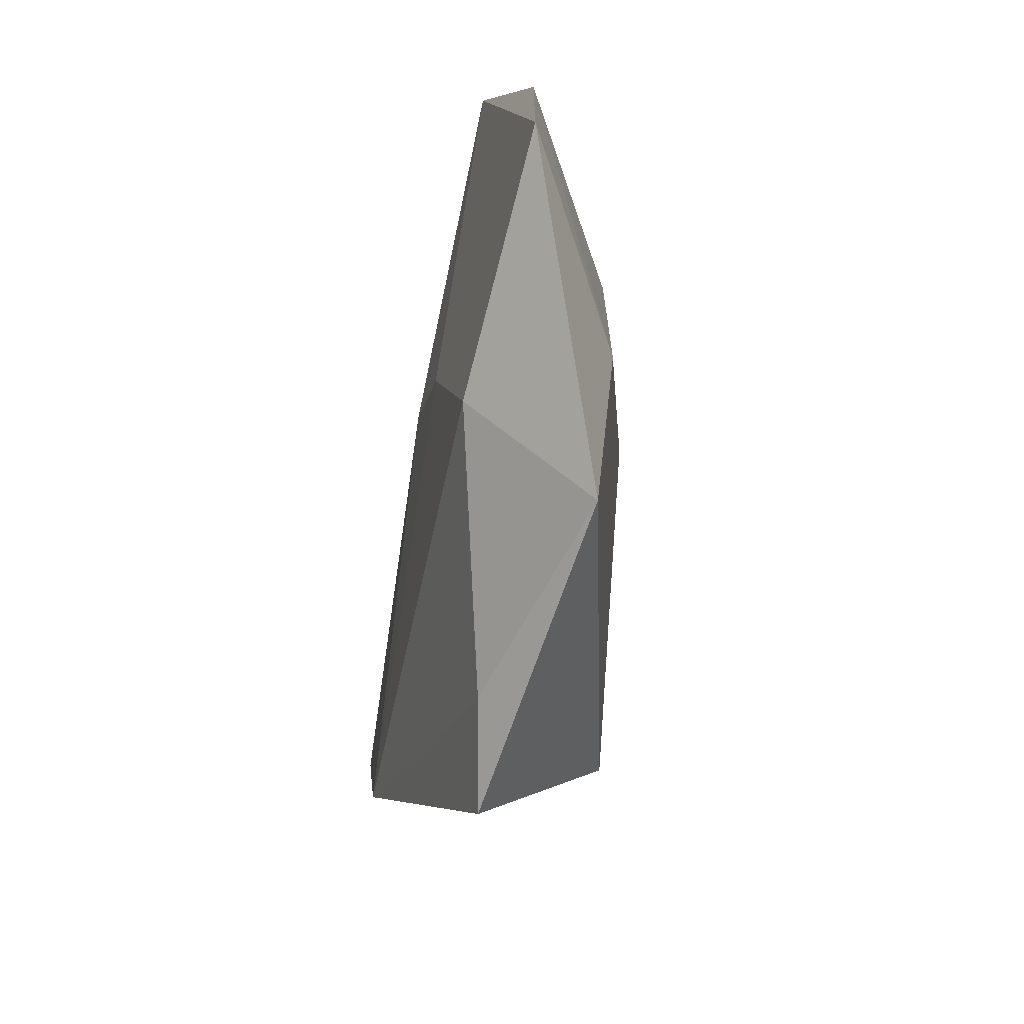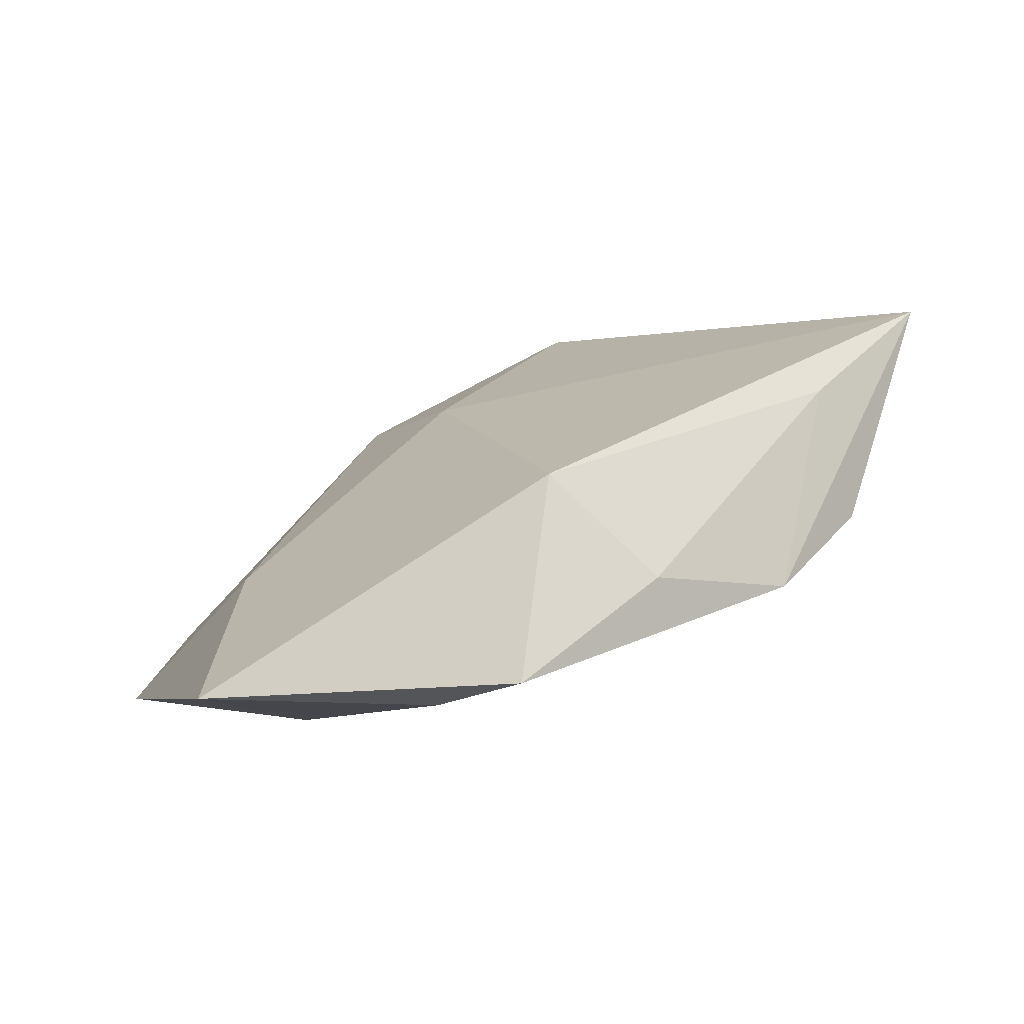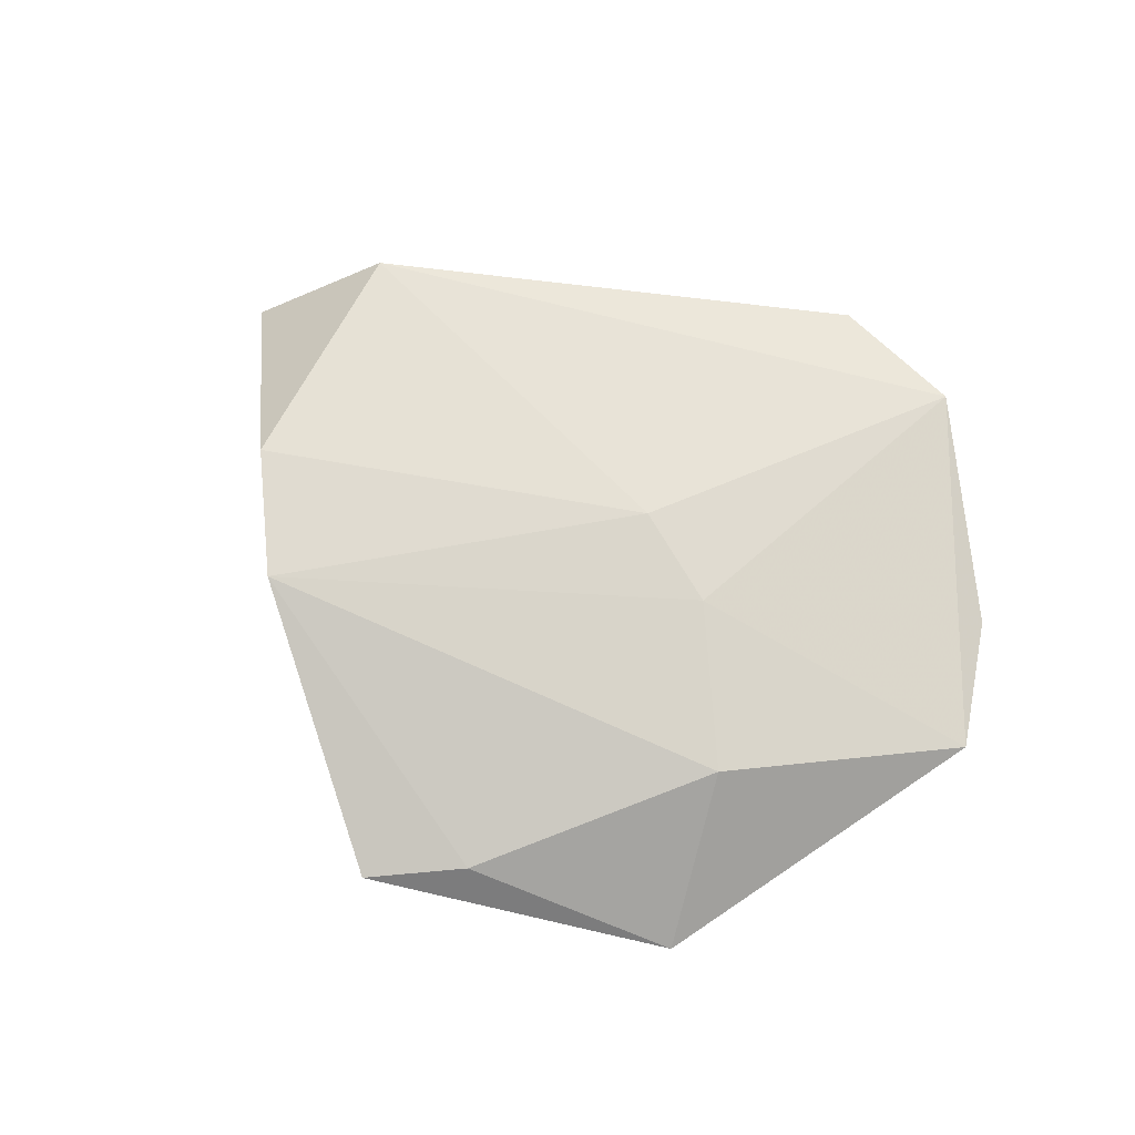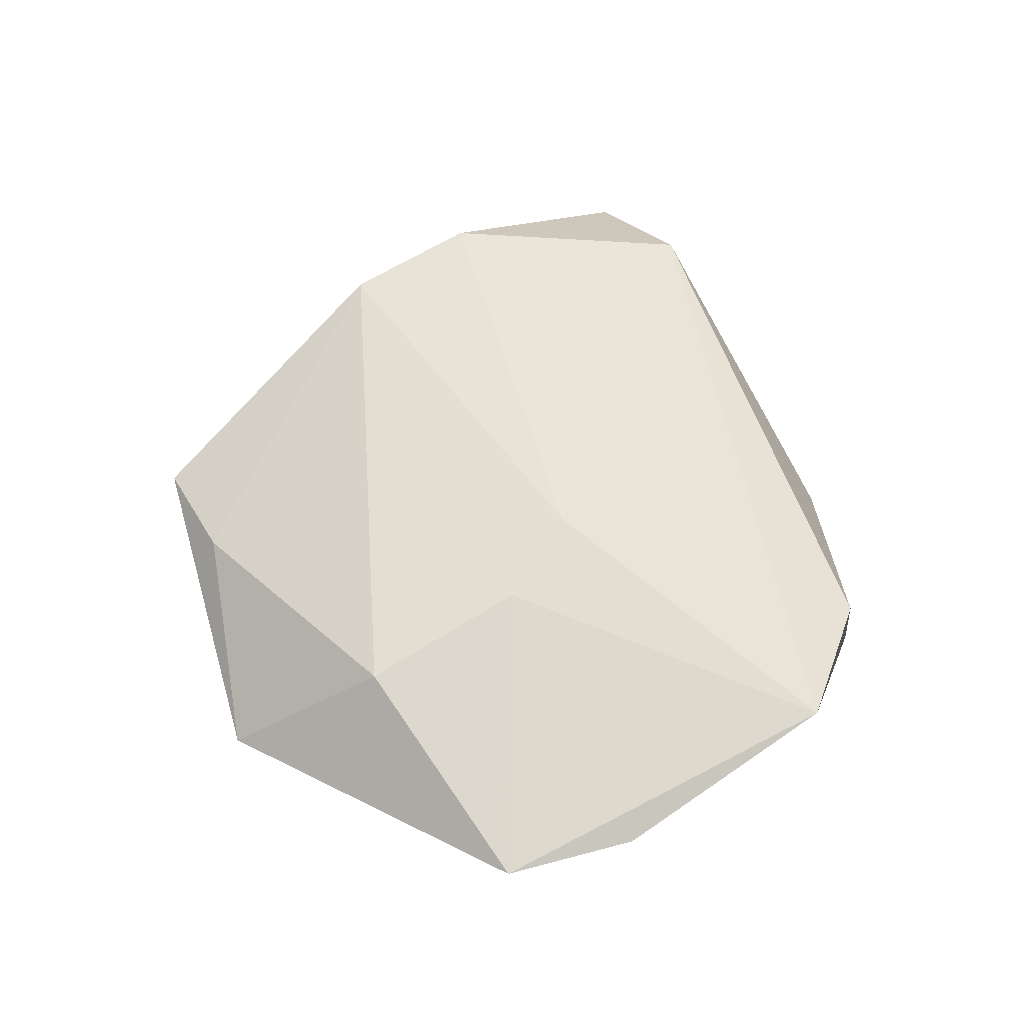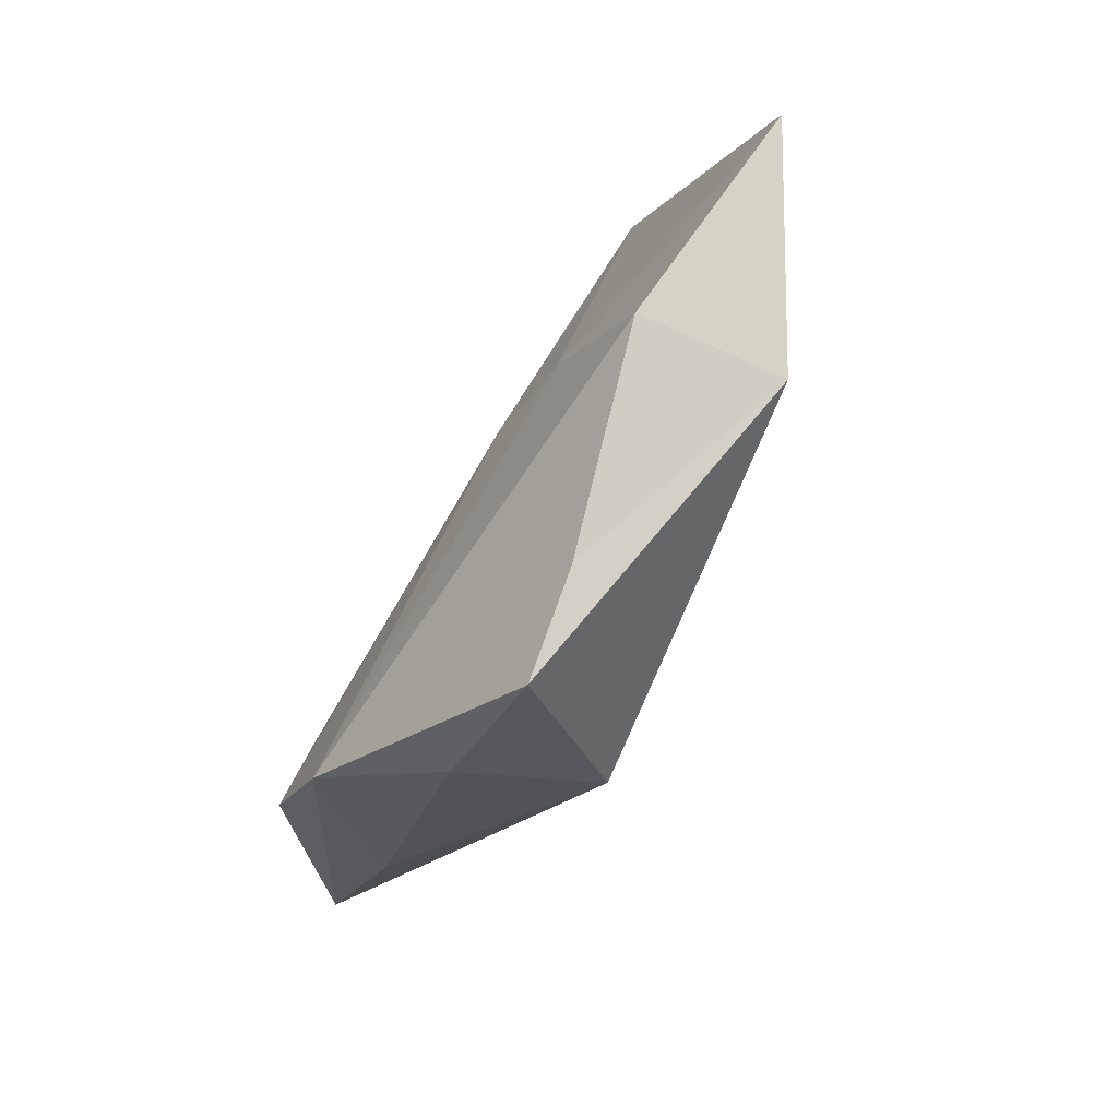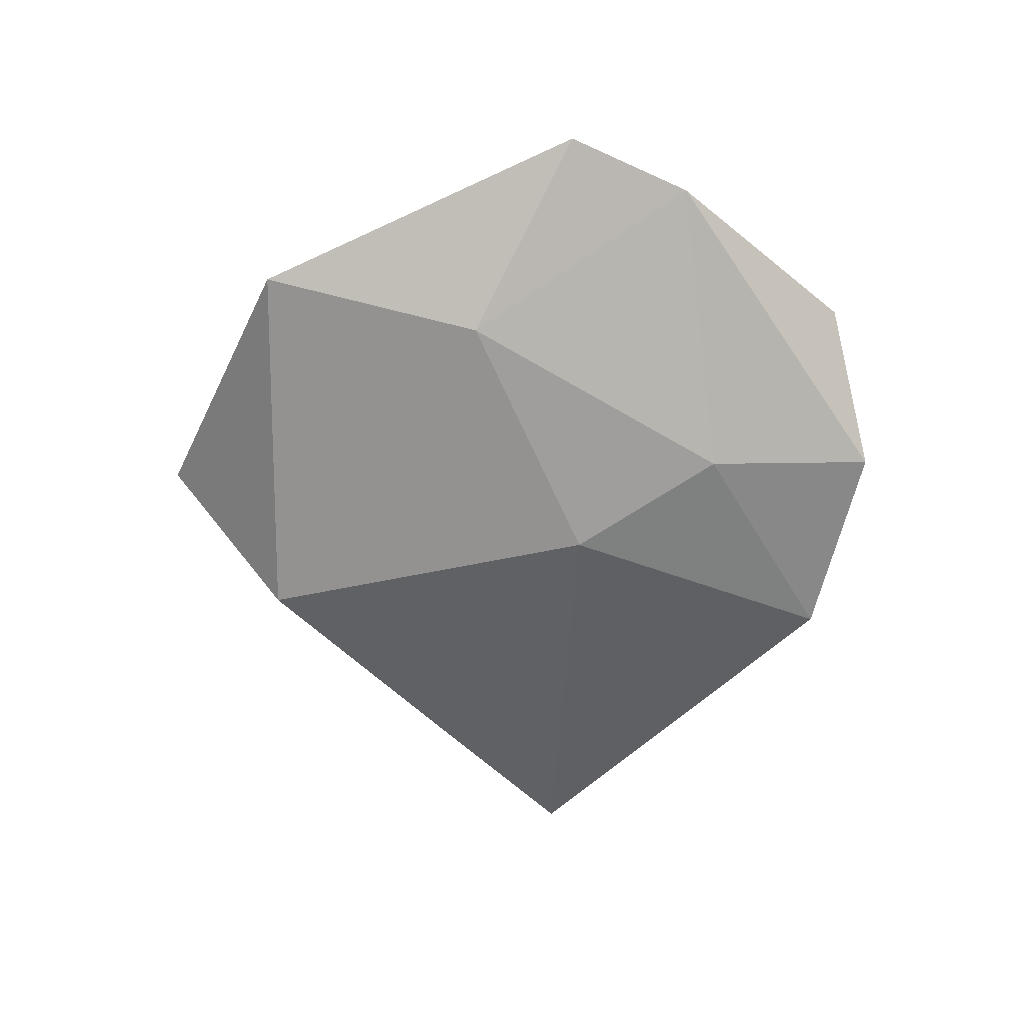
<metadata>
{"format":"obj","ext":"obj","renderer":"f3d","projection":"perspective","resolution":1024,"background":"white","views":[{"elev":-45.7,"azim":81.2,"up":"+Y"},{"elev":-72.6,"azim":-157.5,"up":"+Y"},{"elev":70.7,"azim":31.7,"up":"+Z"},{"elev":62.7,"azim":94.7,"up":"+Z"},{"elev":-72.7,"azim":57.7,"up":"+Y"},{"elev":-56.4,"azim":86.0,"up":"+Z"}]}
</metadata>
<code>
v 0.0151 0.02406 -0.01038
v -0.01058 0.04122 -0.009129
v 0.01336 0.04501 0.004919
v -0.04148 0.01802 0.008345
v 0.03011 -0.01743 0.008962
v 0.03545 -0.03627 -0.004414
v 0.03156 -0.008911 -0.007554
v 0.01782 -0.0004449 0.01073
v -0.02859 -0.02591 0.01182
v -0.03875 -0.01259 0.01159
v -0.01648 -0.03613 0.001823
v -0.009755 -0.03381 -0.01285
v -0.04059 -0.008515 -0.003037
v 0.04798 0.0175 0.003876
v 0.02978 0.04043 0.007261
v -0.05503 0.008006 -0.003411
v -0.0001338 -0.04961 0.002606
v 0.003289 0.006908 -0.01415
v 0.01027 -0.04223 0.004203
v 0.006413 0.00545 0.01152
v 0.01331 0.04572 -0.004663
v 0.05381 0.002075 0.004715
f 3 2 4
f 4 15 3
f 4 2 16
f 20 15 4
f 22 5 6
f 2 3 21
f 21 3 15
f 21 1 2
f 7 22 6
f 2 1 18
f 18 16 2
f 12 16 18
f 1 7 18
f 6 12 18
f 18 7 6
f 15 20 8
f 8 22 15
f 5 22 8
f 13 16 12
f 1 21 14
f 14 7 1
f 22 7 14
f 15 22 14
f 14 21 15
f 5 8 9
f 9 8 20
f 16 13 9
f 17 12 6
f 10 9 20
f 10 20 4
f 4 16 10
f 16 9 10
f 5 9 19
f 9 17 19
f 6 5 19
f 19 17 6
f 11 13 12
f 12 17 11
f 11 9 13
f 11 17 9

</code>
